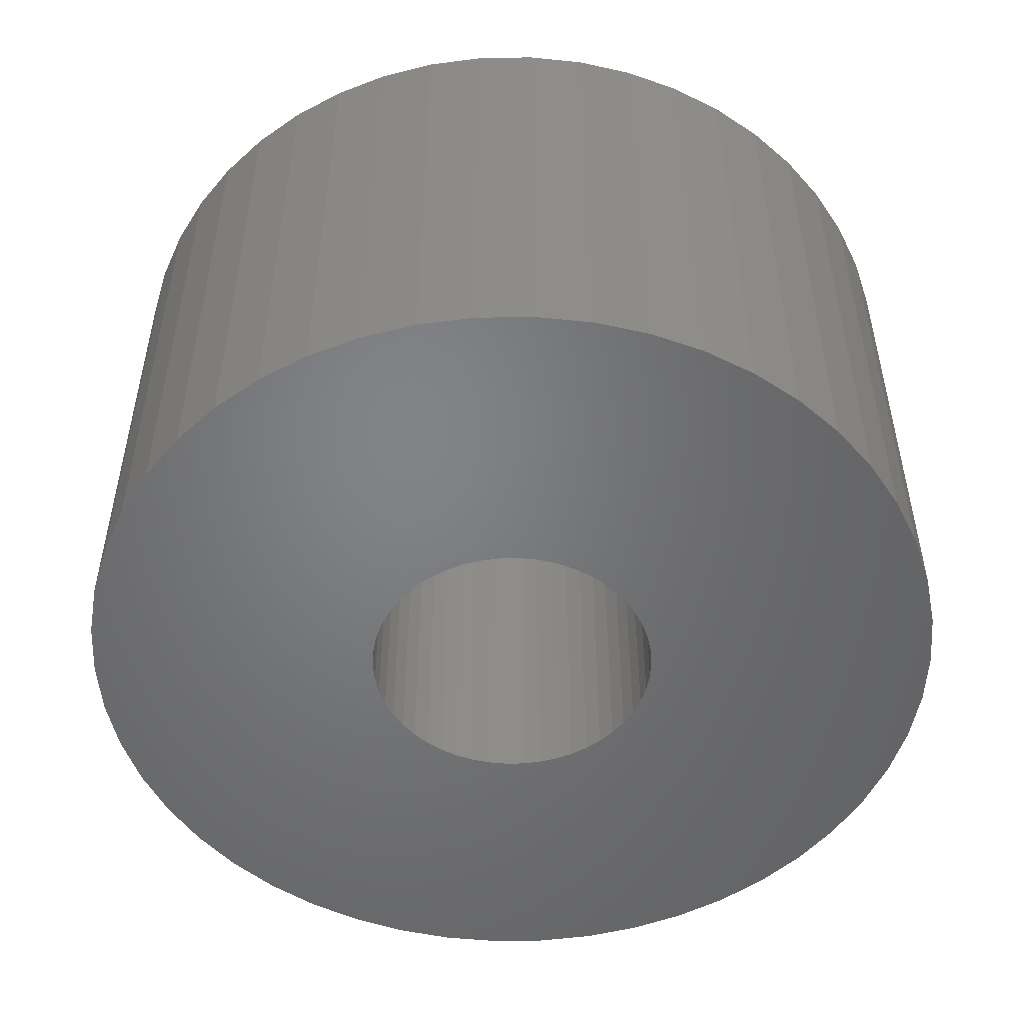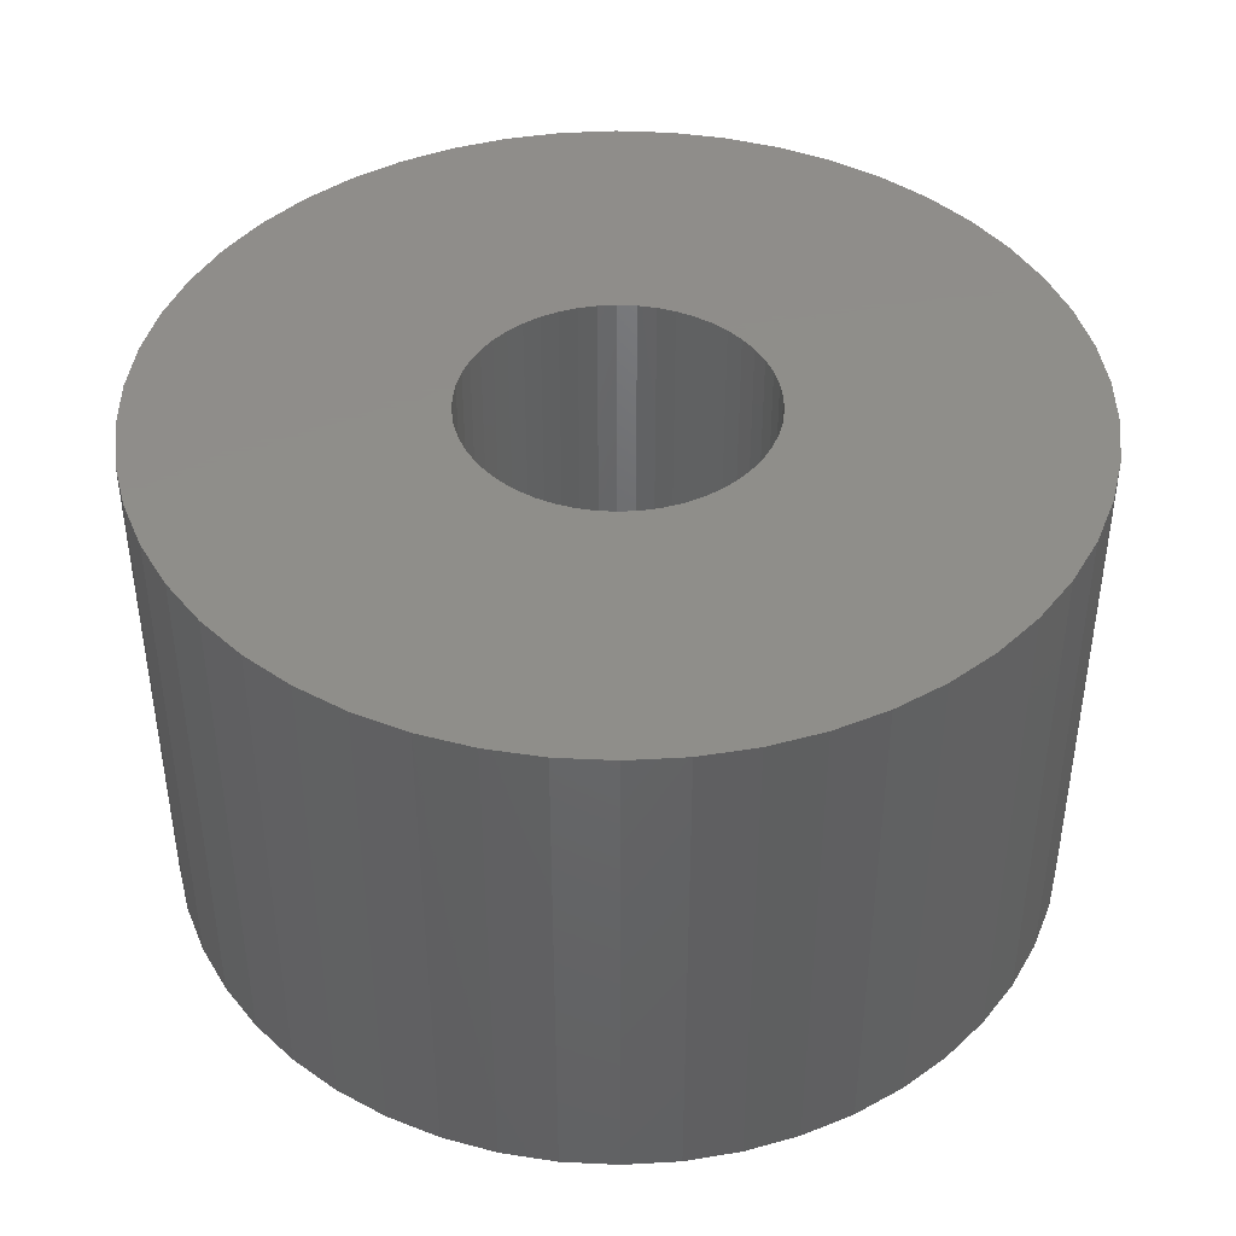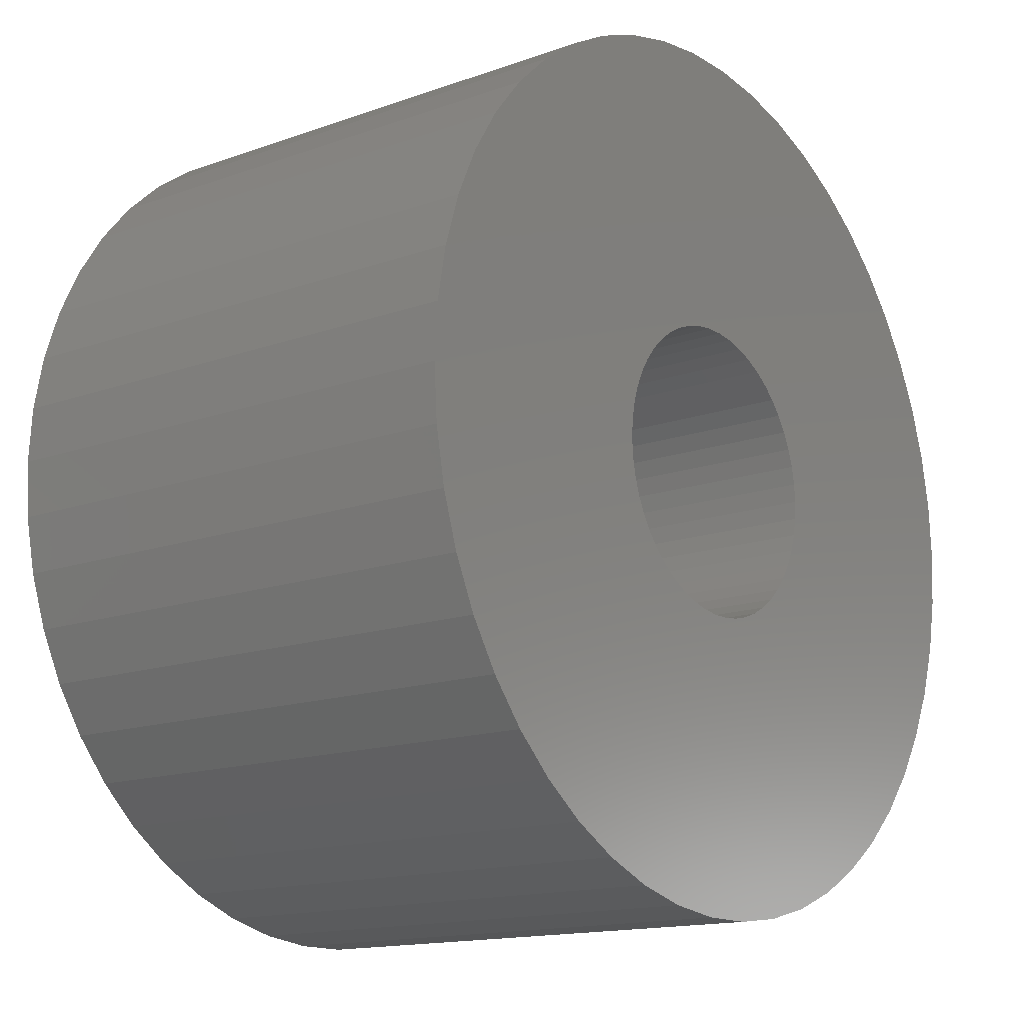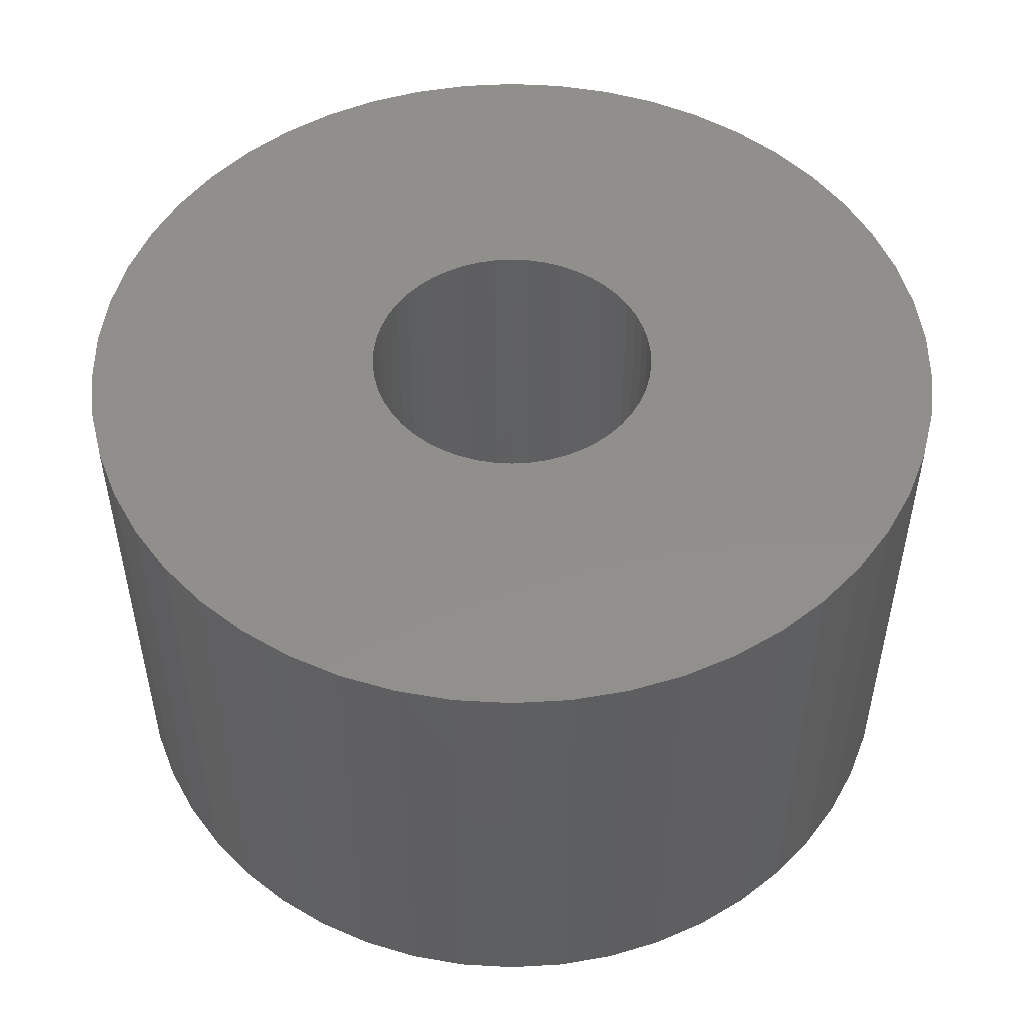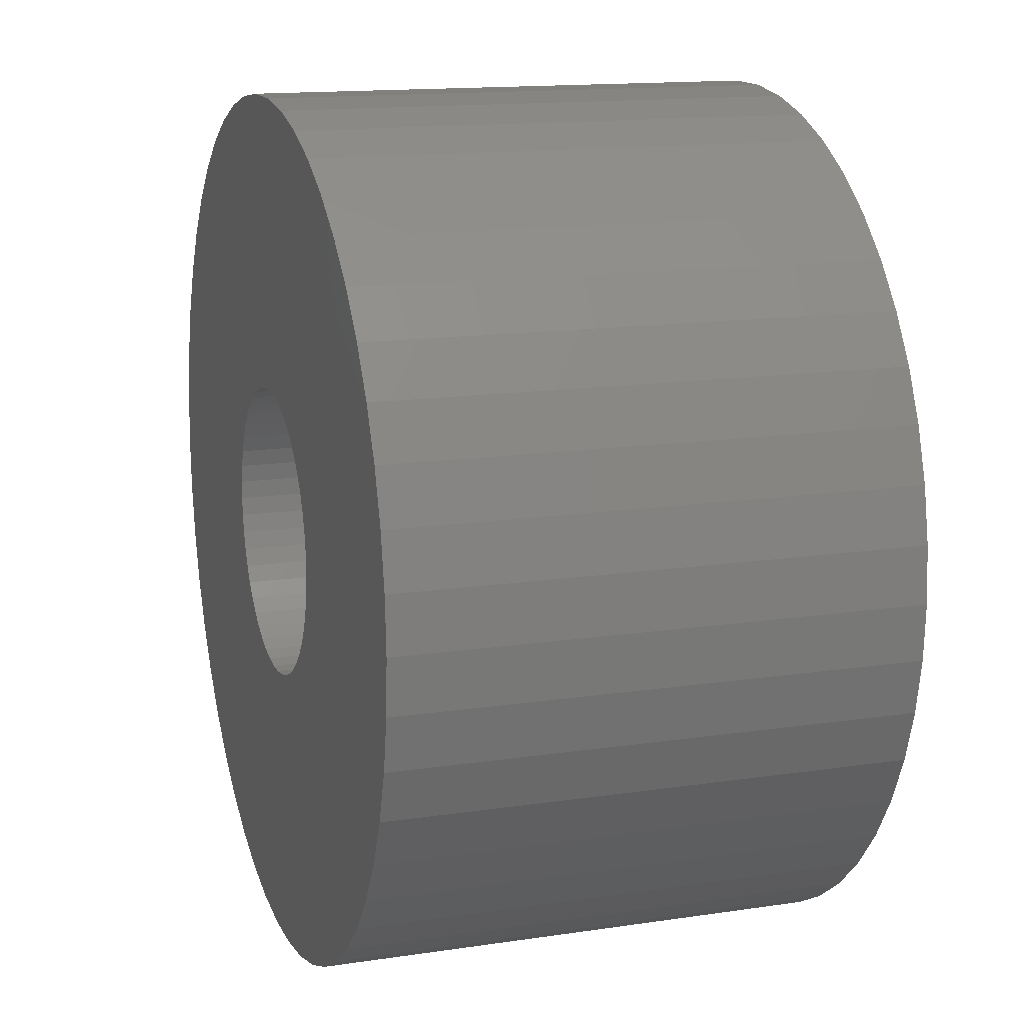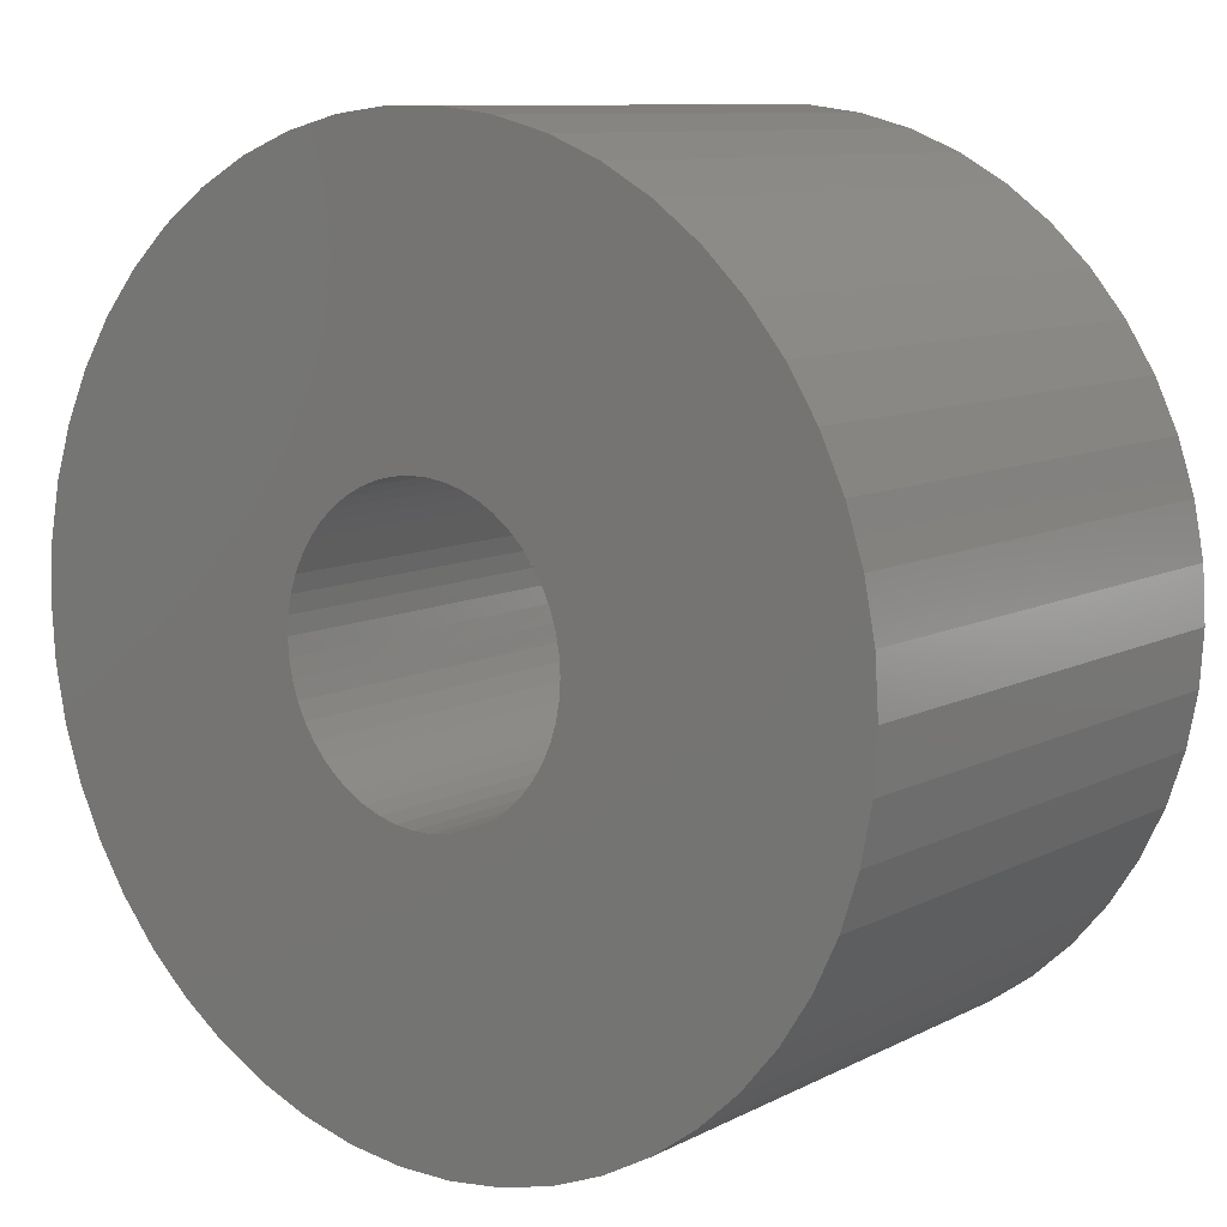
<metadata>
{"format":"stl","ext":"stl","renderer":"f3d","projection":"perspective","resolution":1024,"background":"white","views":[{"elev":-51.2,"azim":137.7,"up":"+Z"},{"elev":42.6,"azim":-90.3,"up":"+Z"},{"elev":-14.8,"azim":-52.3,"up":"+Y"},{"elev":50.7,"azim":-61.2,"up":"+Z"},{"elev":14.5,"azim":-108.1,"up":"+Y"},{"elev":9.8,"azim":-142.2,"up":"+Y"}]}
</metadata>
<code>
# stl→obj: 200 verts, 400 faces
v 18 0 10.5
v 17.86 2.256 -10.5
v 17.86 2.256 10.5
v 18 0 -10.5
v -18 0 -10.5
v -17.86 2.256 10.5
v -17.86 2.256 -10.5
v -18 0 10.5
v 1.13 17.96 -10.5
v -1.13 17.96 10.5
v 1.13 17.96 10.5
v -1.13 17.96 -10.5
v -1.13 -17.96 -10.5
v 1.13 -17.96 10.5
v -1.13 -17.96 10.5
v 1.13 -17.96 -10.5
v 13.12 12.32 -10.5
v 11.47 13.87 10.5
v 13.12 12.32 10.5
v 11.47 13.87 -10.5
v -11.47 13.87 -10.5
v -13.12 12.32 10.5
v -11.47 13.87 10.5
v -13.12 12.32 -10.5
v -5.562 17.12 -10.5
v -7.664 16.29 10.5
v -5.562 17.12 10.5
v -7.664 16.29 -10.5
v 16.74 6.626 10.5
v 15.77 8.672 -10.5
v 15.77 8.672 10.5
v 16.74 6.626 -10.5
v 17.43 4.476 -10.5
v 17.43 4.476 10.5
v 14.56 10.58 -10.5
v 14.56 10.58 10.5
v 7.664 16.29 -10.5
v 5.562 17.12 10.5
v 7.664 16.29 10.5
v 5.562 17.12 -10.5
v 3.373 17.68 10.5
v 3.373 17.68 -10.5
v 9.645 15.2 -10.5
v 9.645 15.2 10.5
v -16.74 6.626 -10.5
v -15.77 8.672 10.5
v -15.77 8.672 -10.5
v -16.74 6.626 10.5
v -14.56 10.58 -10.5
v -14.56 10.58 10.5
v -17.43 4.476 -10.5
v -17.43 4.476 10.5
v -9.645 15.2 10.5
v -9.645 15.2 -10.5
v -3.373 17.68 10.5
v -3.373 17.68 -10.5
v 3.373 -17.68 10.5
v 3.373 -17.68 -10.5
v 5.562 -17.12 -10.5
v 7.664 -16.29 10.5
v 5.562 -17.12 10.5
v 7.664 -16.29 -10.5
v 6 0 10.5
v 5.953 0.752 10.5
v 17.86 -2.256 10.5
v 5.811 1.492 10.5
v 5.953 -0.752 10.5
v 5.579 2.209 10.5
v 17.43 -4.476 10.5
v 5.258 2.891 10.5
v 5.811 -1.492 10.5
v 4.854 3.527 10.5
v 16.74 -6.626 10.5
v 4.374 4.107 10.5
v 5.579 -2.209 10.5
v 3.825 4.623 10.5
v 15.77 -8.672 10.5
v 3.215 5.066 10.5
v 5.258 -2.891 10.5
v 14.56 -10.58 10.5
v 2.555 5.429 10.5
v 1.854 5.706 10.5
v 1.124 5.894 10.5
v 0.3767 5.988 10.5
v -0.3767 5.988 10.5
v -1.124 5.894 10.5
v -1.854 5.706 10.5
v -2.555 5.429 10.5
v -3.215 5.066 10.5
v -3.825 4.623 10.5
v -4.374 4.107 10.5
v -4.854 3.527 10.5
v -5.258 2.891 10.5
v 4.854 -3.527 10.5
v 13.12 -12.32 10.5
v 4.374 -4.107 10.5
v 11.47 -13.87 10.5
v 3.825 -4.623 10.5
v 9.645 -15.2 10.5
v 3.215 -5.066 10.5
v 2.555 -5.429 10.5
v 1.854 -5.706 10.5
v 1.124 -5.894 10.5
v 0.3767 -5.988 10.5
v -0.3767 -5.988 10.5
v -1.124 -5.894 10.5
v -3.373 -17.68 10.5
v -1.854 -5.706 10.5
v -5.562 -17.12 10.5
v -2.555 -5.429 10.5
v -7.664 -16.29 10.5
v -3.215 -5.066 10.5
v -9.645 -15.2 10.5
v -3.825 -4.623 10.5
v -11.47 -13.87 10.5
v -4.374 -4.107 10.5
v -13.12 -12.32 10.5
v -4.854 -3.527 10.5
v -14.56 -10.58 10.5
v -5.258 -2.891 10.5
v -15.77 -8.672 10.5
v -5.579 -2.209 10.5
v -16.74 -6.626 10.5
v -5.811 -1.492 10.5
v -17.43 -4.476 10.5
v -5.953 -0.752 10.5
v -17.86 -2.256 10.5
v -6 0 10.5
v -5.579 2.209 10.5
v -5.811 1.492 10.5
v -5.953 0.752 10.5
v 17.86 -2.256 -10.5
v 14.56 -10.58 -10.5
v 13.12 -12.32 -10.5
v 17.43 -4.476 -10.5
v 16.74 -6.626 -10.5
v -13.12 -12.32 -10.5
v -11.47 -13.87 -10.5
v -15.77 -8.672 -10.5
v -16.74 -6.626 -10.5
v -14.56 -10.58 -10.5
v 6 0 -10.5
v 5.953 -0.752 -10.5
v 5.811 -1.492 -10.5
v 5.953 0.752 -10.5
v 5.579 -2.209 -10.5
v 15.77 -8.672 -10.5
v 5.258 -2.891 -10.5
v 5.811 1.492 -10.5
v 4.854 -3.527 -10.5
v 4.374 -4.107 -10.5
v 11.47 -13.87 -10.5
v 5.579 2.209 -10.5
v 3.825 -4.623 -10.5
v 9.645 -15.2 -10.5
v 3.215 -5.066 -10.5
v 5.258 2.891 -10.5
v 2.555 -5.429 -10.5
v 1.854 -5.706 -10.5
v 1.124 -5.894 -10.5
v 0.3767 -5.988 -10.5
v -0.3767 -5.988 -10.5
v -1.124 -5.894 -10.5
v -3.373 -17.68 -10.5
v -1.854 -5.706 -10.5
v -5.562 -17.12 -10.5
v -2.555 -5.429 -10.5
v -7.664 -16.29 -10.5
v -3.215 -5.066 -10.5
v -9.645 -15.2 -10.5
v -3.825 -4.623 -10.5
v -4.374 -4.107 -10.5
v -4.854 -3.527 -10.5
v -5.258 -2.891 -10.5
v 4.854 3.527 -10.5
v 4.374 4.107 -10.5
v 3.825 4.623 -10.5
v 3.215 5.066 -10.5
v 2.555 5.429 -10.5
v 1.854 5.706 -10.5
v 1.124 5.894 -10.5
v 0.3767 5.988 -10.5
v -0.3767 5.988 -10.5
v -1.124 5.894 -10.5
v -1.854 5.706 -10.5
v -2.555 5.429 -10.5
v -3.215 5.066 -10.5
v -3.825 4.623 -10.5
v -4.374 4.107 -10.5
v -4.854 3.527 -10.5
v -5.258 2.891 -10.5
v -5.579 2.209 -10.5
v -5.811 1.492 -10.5
v -5.953 0.752 -10.5
v -6 0 -10.5
v -5.579 -2.209 -10.5
v -5.811 -1.492 -10.5
v -17.43 -4.476 -10.5
v -5.953 -0.752 -10.5
v -17.86 -2.256 -10.5
f 1 2 3
f 2 1 4
f 5 6 7
f 6 5 8
f 9 10 11
f 10 9 12
f 13 14 15
f 14 13 16
f 17 18 19
f 18 17 20
f 21 22 23
f 22 21 24
f 25 26 27
f 26 25 28
f 29 30 31
f 30 29 32
f 3 33 34
f 33 3 2
f 31 35 36
f 35 31 30
f 37 38 39
f 38 37 40
f 40 41 38
f 41 40 42
f 43 39 44
f 39 43 37
f 45 46 47
f 46 45 48
f 49 22 24
f 22 49 50
f 51 48 45
f 48 51 52
f 28 53 26
f 53 28 54
f 12 55 10
f 55 12 56
f 16 57 14
f 57 16 58
f 59 60 61
f 60 59 62
f 34 32 29
f 32 34 33
f 36 17 19
f 17 36 35
f 42 11 41
f 11 42 9
f 20 44 18
f 44 20 43
f 47 50 49
f 50 47 46
f 7 52 51
f 52 7 6
f 63 1 3
f 64 3 34
f 1 63 65
f 66 34 29
f 67 65 63
f 68 29 31
f 65 67 69
f 70 31 36
f 71 69 67
f 72 36 19
f 69 71 73
f 74 19 18
f 75 73 71
f 76 18 44
f 73 75 77
f 78 44 39
f 79 77 75
f 77 79 80
f 3 64 63
f 34 66 64
f 29 68 66
f 81 39 38
f 31 70 68
f 36 72 70
f 19 74 72
f 18 76 74
f 82 38 41
f 44 78 76
f 39 81 78
f 38 82 81
f 83 41 11
f 41 83 82
f 11 84 83
f 11 85 84
f 10 85 11
f 85 10 86
f 55 86 10
f 86 55 87
f 27 87 55
f 87 27 88
f 26 88 27
f 88 26 89
f 53 89 26
f 89 53 90
f 23 90 53
f 90 23 91
f 22 91 23
f 91 22 92
f 50 92 22
f 92 50 93
f 94 80 79
f 80 94 95
f 96 95 94
f 95 96 97
f 98 97 96
f 97 98 99
f 100 99 98
f 99 100 60
f 101 60 100
f 60 101 61
f 102 61 101
f 61 102 57
f 103 57 102
f 57 103 14
f 104 14 103
f 105 14 104
f 15 105 106
f 105 15 14
f 107 106 108
f 109 108 110
f 111 110 112
f 106 107 15
f 113 112 114
f 115 114 116
f 117 116 118
f 119 118 120
f 108 109 107
f 121 120 122
f 123 122 124
f 125 124 126
f 127 126 128
f 46 93 50
f 110 111 109
f 93 46 129
f 112 113 111
f 48 129 46
f 114 115 113
f 129 48 130
f 116 117 115
f 52 130 48
f 118 119 117
f 130 52 131
f 120 121 119
f 6 131 52
f 122 123 121
f 131 6 128
f 124 125 123
f 8 128 6
f 126 127 125
f 128 8 127
f 54 23 53
f 23 54 21
f 56 27 55
f 27 56 25
f 65 4 1
f 4 65 132
f 95 133 80
f 133 95 134
f 73 135 69
f 135 73 136
f 69 132 65
f 132 69 135
f 137 115 117
f 115 137 138
f 139 123 140
f 123 139 121
f 137 119 141
f 119 137 117
f 142 4 132
f 143 132 135
f 4 142 2
f 144 135 136
f 145 2 142
f 146 136 147
f 2 145 33
f 148 147 133
f 149 33 145
f 150 133 134
f 33 149 32
f 151 134 152
f 153 32 149
f 154 152 155
f 32 153 30
f 156 155 62
f 157 30 153
f 30 157 35
f 132 143 142
f 135 144 143
f 136 146 144
f 158 62 59
f 147 148 146
f 133 150 148
f 134 151 150
f 152 154 151
f 159 59 58
f 155 156 154
f 62 158 156
f 59 159 158
f 160 58 16
f 58 160 159
f 16 161 160
f 16 162 161
f 13 162 16
f 162 13 163
f 164 163 13
f 163 164 165
f 166 165 164
f 165 166 167
f 168 167 166
f 167 168 169
f 170 169 168
f 169 170 171
f 138 171 170
f 171 138 172
f 137 172 138
f 172 137 173
f 141 173 137
f 173 141 174
f 175 35 157
f 35 175 17
f 176 17 175
f 17 176 20
f 177 20 176
f 20 177 43
f 178 43 177
f 43 178 37
f 179 37 178
f 37 179 40
f 180 40 179
f 40 180 42
f 181 42 180
f 42 181 9
f 182 9 181
f 183 9 182
f 12 183 184
f 183 12 9
f 56 184 185
f 25 185 186
f 28 186 187
f 184 56 12
f 54 187 188
f 21 188 189
f 24 189 190
f 49 190 191
f 185 25 56
f 47 191 192
f 45 192 193
f 51 193 194
f 7 194 195
f 139 174 141
f 186 28 25
f 174 139 196
f 187 54 28
f 140 196 139
f 188 21 54
f 196 140 197
f 189 24 21
f 198 197 140
f 190 49 24
f 197 198 199
f 191 47 49
f 200 199 198
f 192 45 47
f 199 200 195
f 193 51 45
f 5 195 200
f 194 7 51
f 195 5 7
f 62 99 60
f 99 62 155
f 80 147 77
f 147 80 133
f 140 125 198
f 125 140 123
f 58 61 57
f 61 58 59
f 77 136 73
f 136 77 147
f 164 15 107
f 15 164 13
f 168 109 111
f 109 168 166
f 170 111 113
f 111 170 168
f 141 121 139
f 121 141 119
f 198 127 200
f 127 198 125
f 200 8 5
f 8 200 127
f 152 95 97
f 95 152 134
f 155 97 99
f 97 155 152
f 166 107 109
f 107 166 164
f 138 113 115
f 113 138 170
f 130 192 129
f 192 130 193
f 157 72 175
f 72 157 70
f 180 81 82
f 81 180 179
f 186 87 88
f 87 186 185
f 129 191 93
f 191 129 192
f 143 63 142
f 63 143 67
f 158 102 101
f 102 158 159
f 177 74 76
f 74 177 176
f 92 189 91
f 189 92 190
f 184 85 86
f 85 184 183
f 189 90 91
f 90 189 188
f 142 64 145
f 64 142 63
f 148 75 146
f 75 148 79
f 162 106 105
f 106 162 163
f 159 103 102
f 103 159 160
f 175 74 176
f 74 175 72
f 183 84 85
f 84 183 182
f 181 82 83
f 82 181 180
f 178 76 78
f 76 178 177
f 179 78 81
f 78 179 178
f 128 194 131
f 194 128 195
f 131 193 130
f 193 131 194
f 93 190 92
f 190 93 191
f 185 86 87
f 86 185 184
f 187 88 89
f 88 187 186
f 188 89 90
f 89 188 187
f 144 67 143
f 67 144 71
f 163 108 106
f 108 163 165
f 120 196 122
f 196 120 174
f 160 104 103
f 104 160 161
f 153 70 157
f 70 153 68
f 149 68 153
f 68 149 66
f 145 66 149
f 66 145 64
f 182 83 84
f 83 182 181
f 156 101 100
f 101 156 158
f 151 98 96
f 98 151 154
f 151 94 150
f 94 151 96
f 167 112 110
f 112 167 169
f 126 195 128
f 195 126 199
f 122 197 124
f 197 122 196
f 146 71 144
f 71 146 75
f 154 100 98
f 100 154 156
f 150 79 148
f 79 150 94
f 171 116 114
f 116 171 172
f 161 105 104
f 105 161 162
f 169 114 112
f 114 169 171
f 124 199 126
f 199 124 197
f 116 173 118
f 173 116 172
f 118 174 120
f 174 118 173
f 165 110 108
f 110 165 167

</code>
